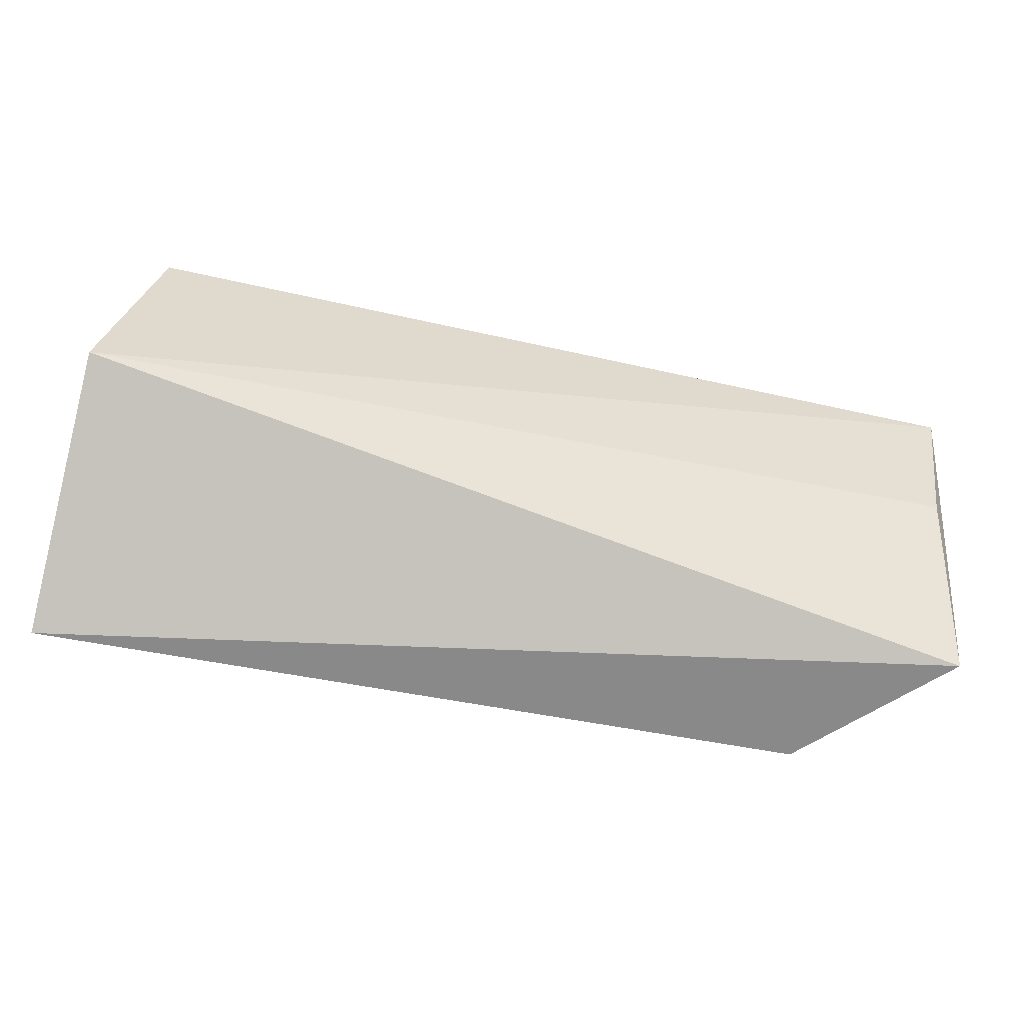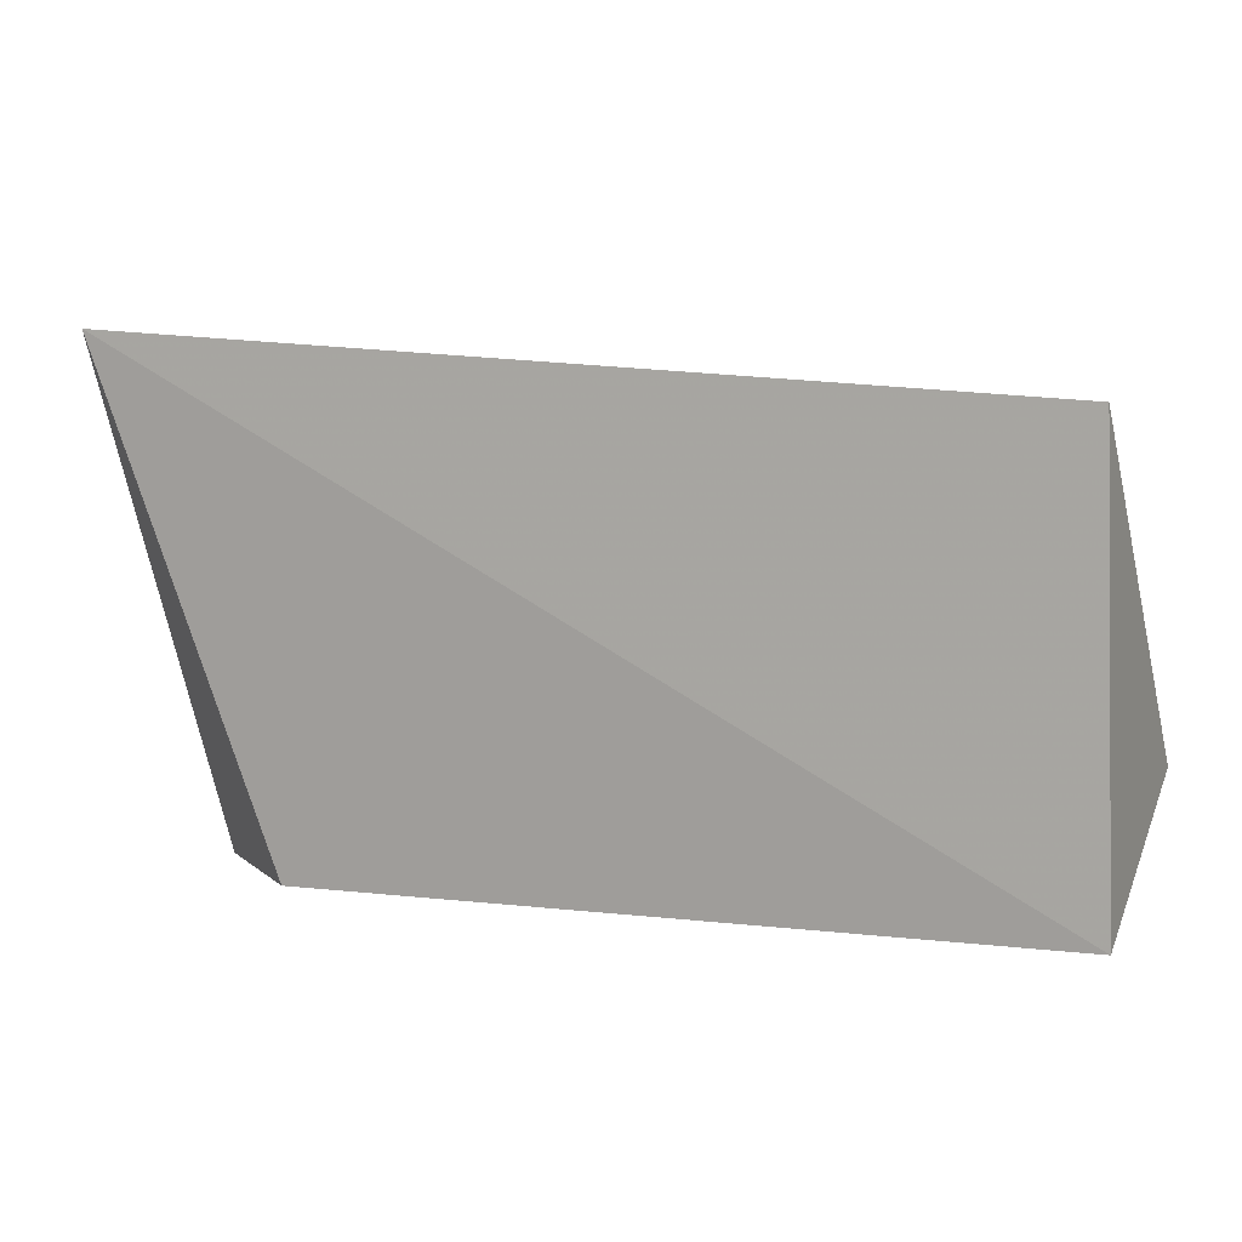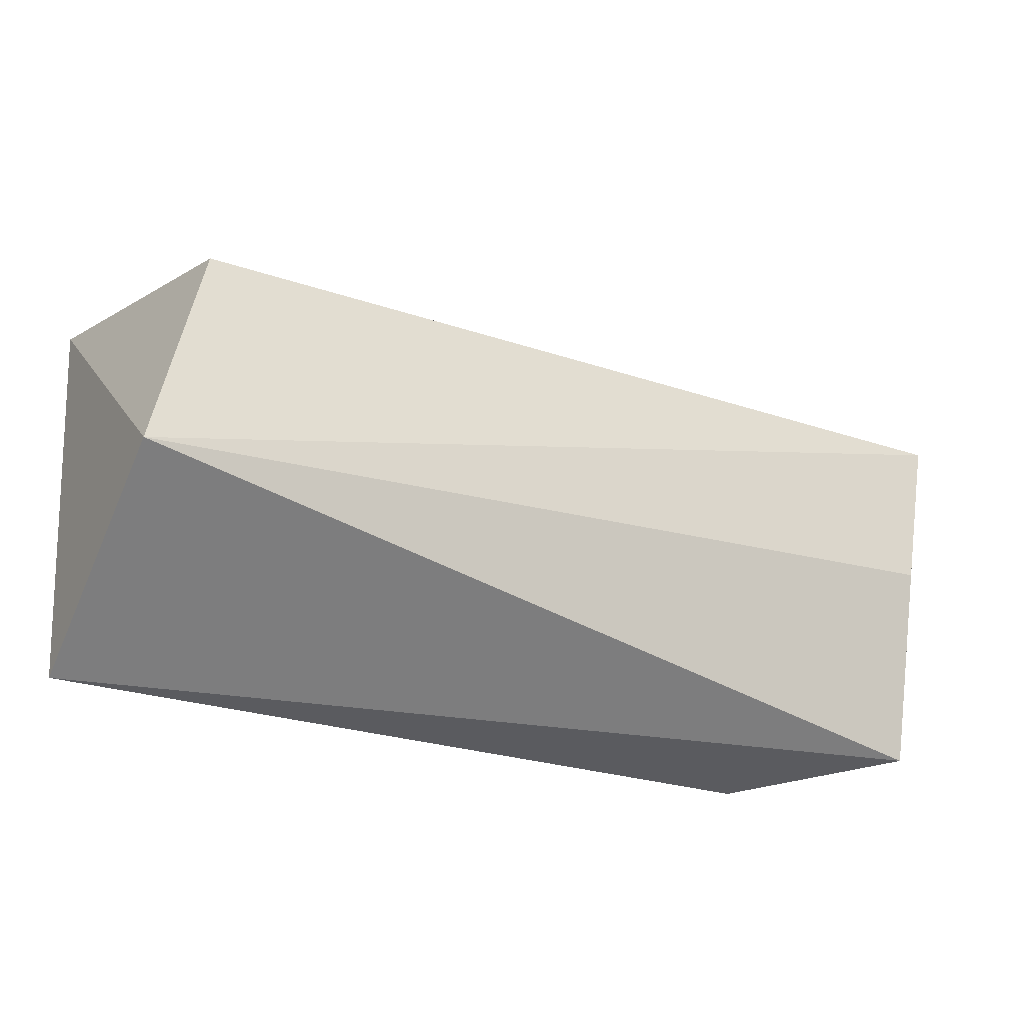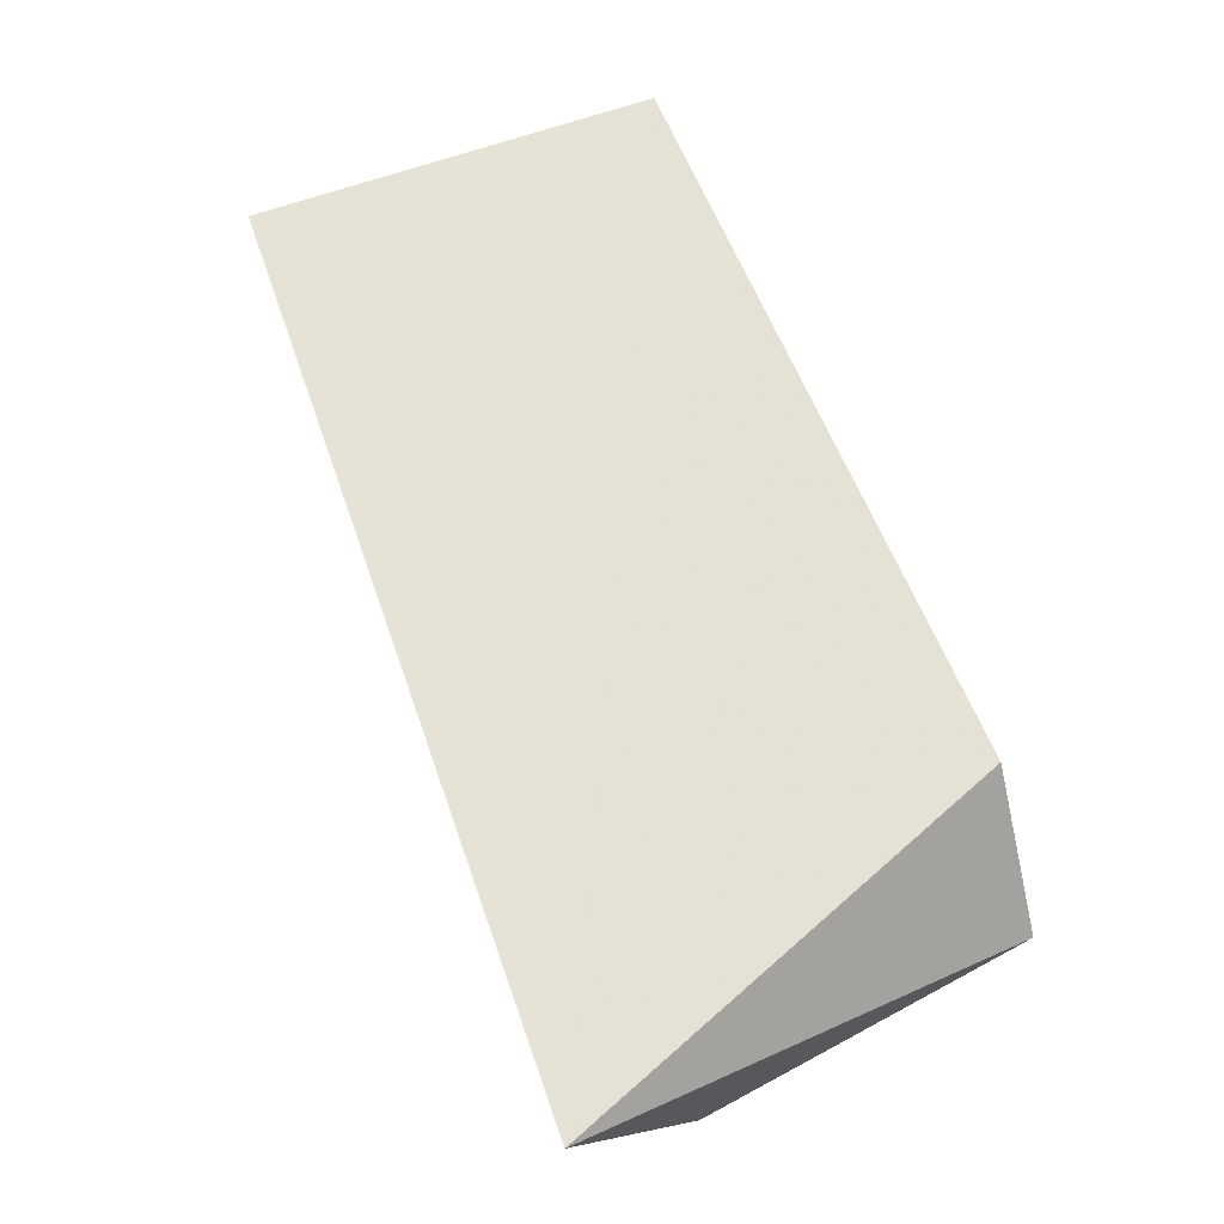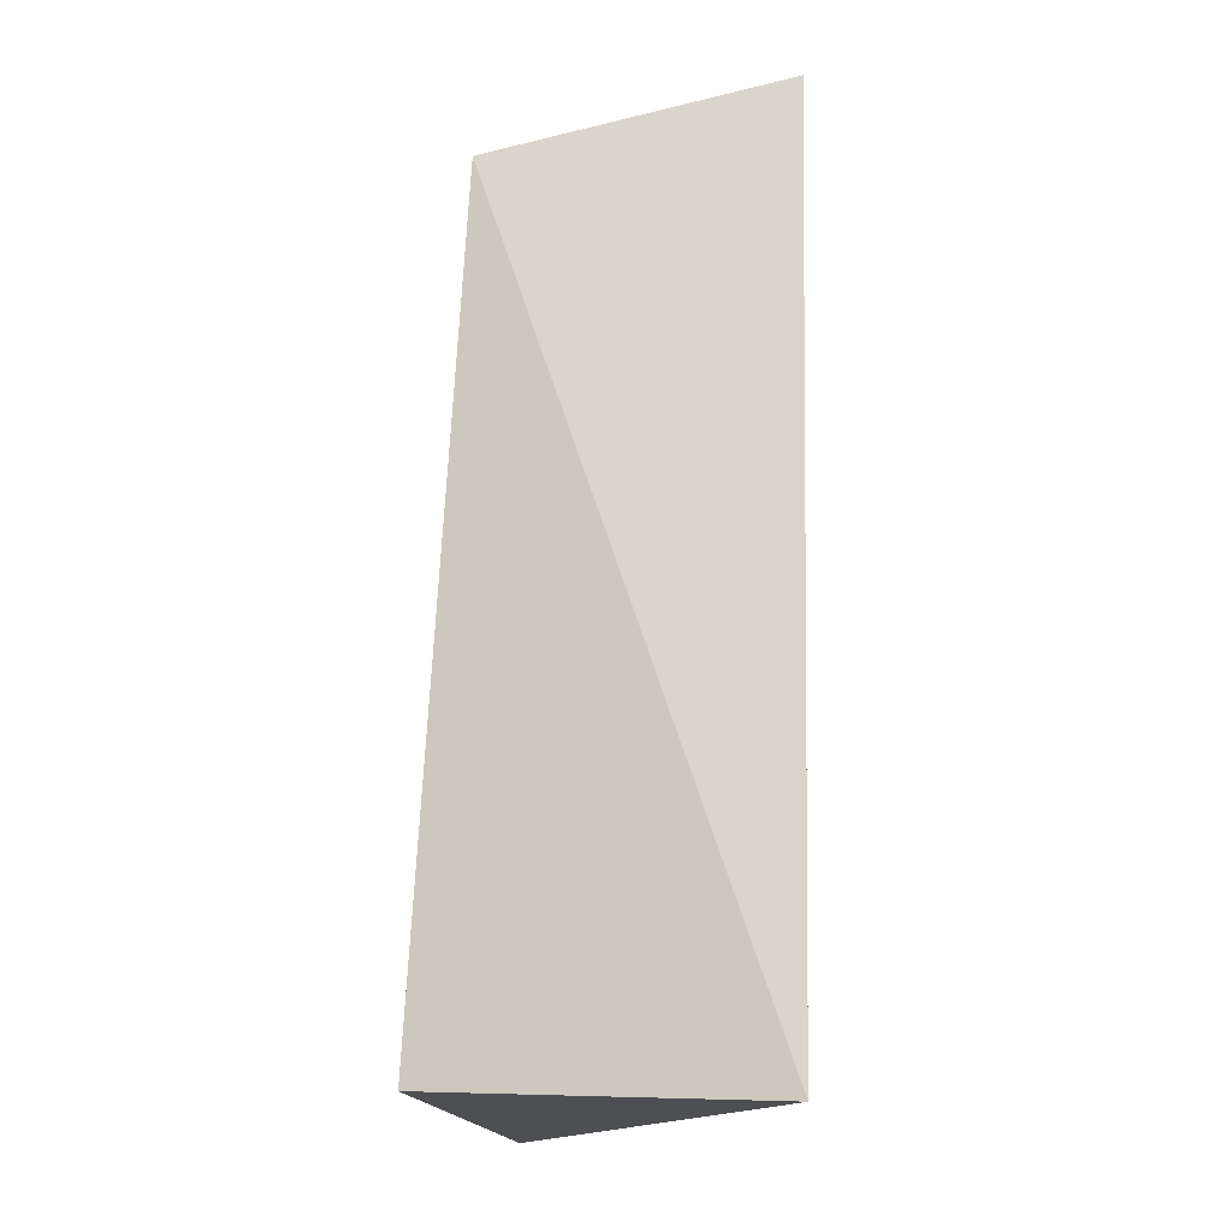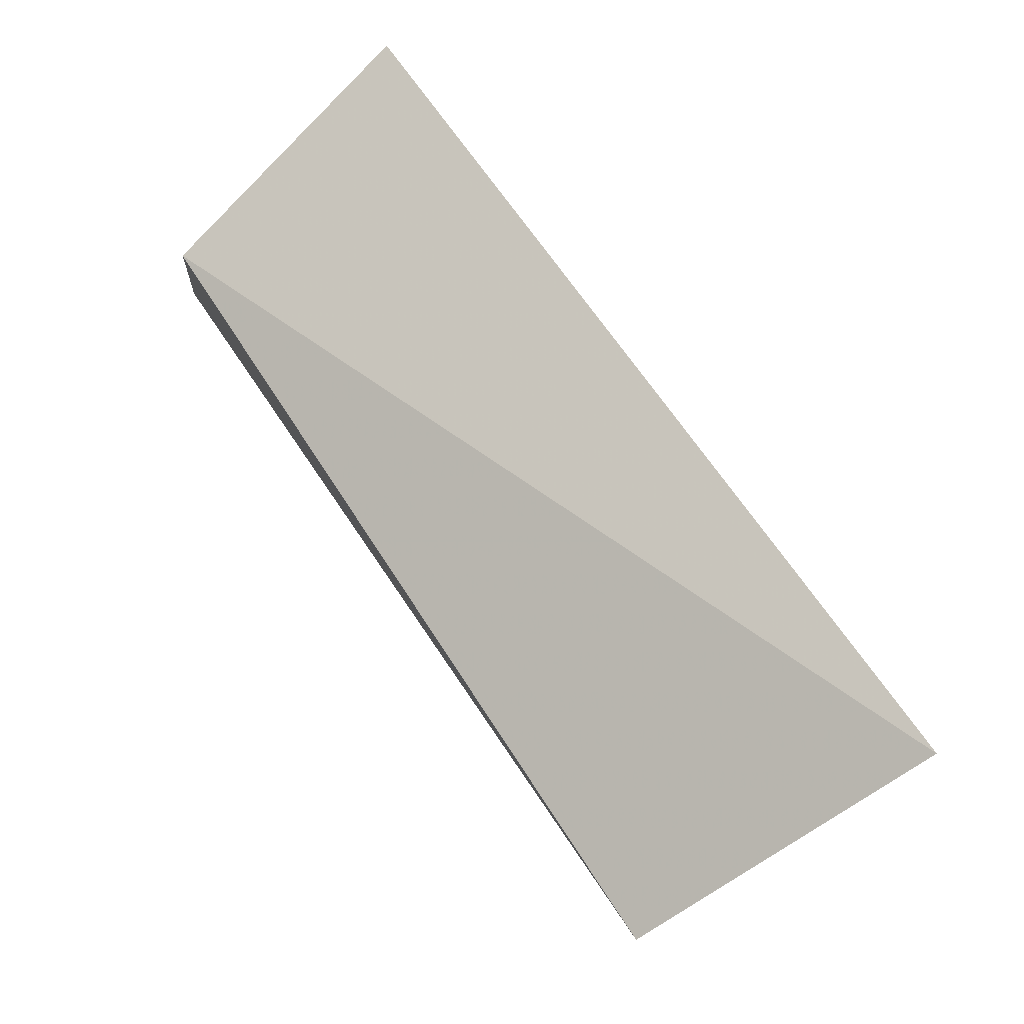
<metadata>
{"format":"obj","ext":"obj","renderer":"f3d","projection":"perspective","resolution":1024,"background":"white","views":[{"elev":-58.8,"azim":165.1,"up":"+Y"},{"elev":-0.7,"azim":22.1,"up":"+Y"},{"elev":-30.7,"azim":151.0,"up":"+Y"},{"elev":67.4,"azim":-115.7,"up":"+Z"},{"elev":70.7,"azim":-88.0,"up":"+Y"},{"elev":75.6,"azim":-124.0,"up":"+Y"}]}
</metadata>
<code>
v 0.03746 0.139 0.02047
v 0.03693 0.1172 0.01756
v 0.03492 0.1352 0.005247
v -0.008877 0.137 0.004741
v -0.009734 0.1442 0.0207
v -0.00865 0.1192 0.008965
v 0.0372 0.1242 0.005381
v -0.001868 0.1184 0.016
v -0.008036 0.1292 0.005618
f 5 2 1
f 5 1 3
f 5 3 4
f 6 5 4
f 7 1 2
f 7 3 1
f 7 2 6
f 7 4 3
f 8 6 2
f 8 2 5
f 8 5 6
f 9 7 6
f 9 6 4
f 9 4 7

</code>
